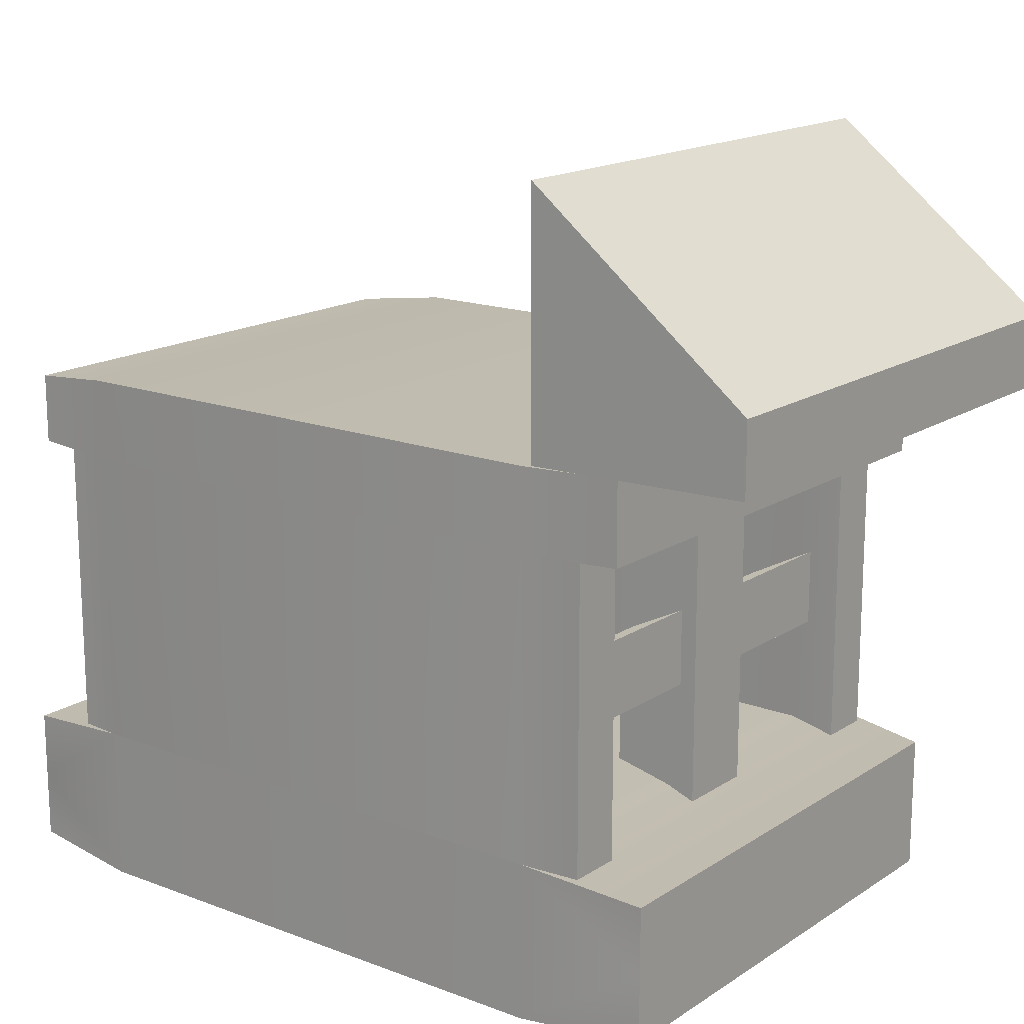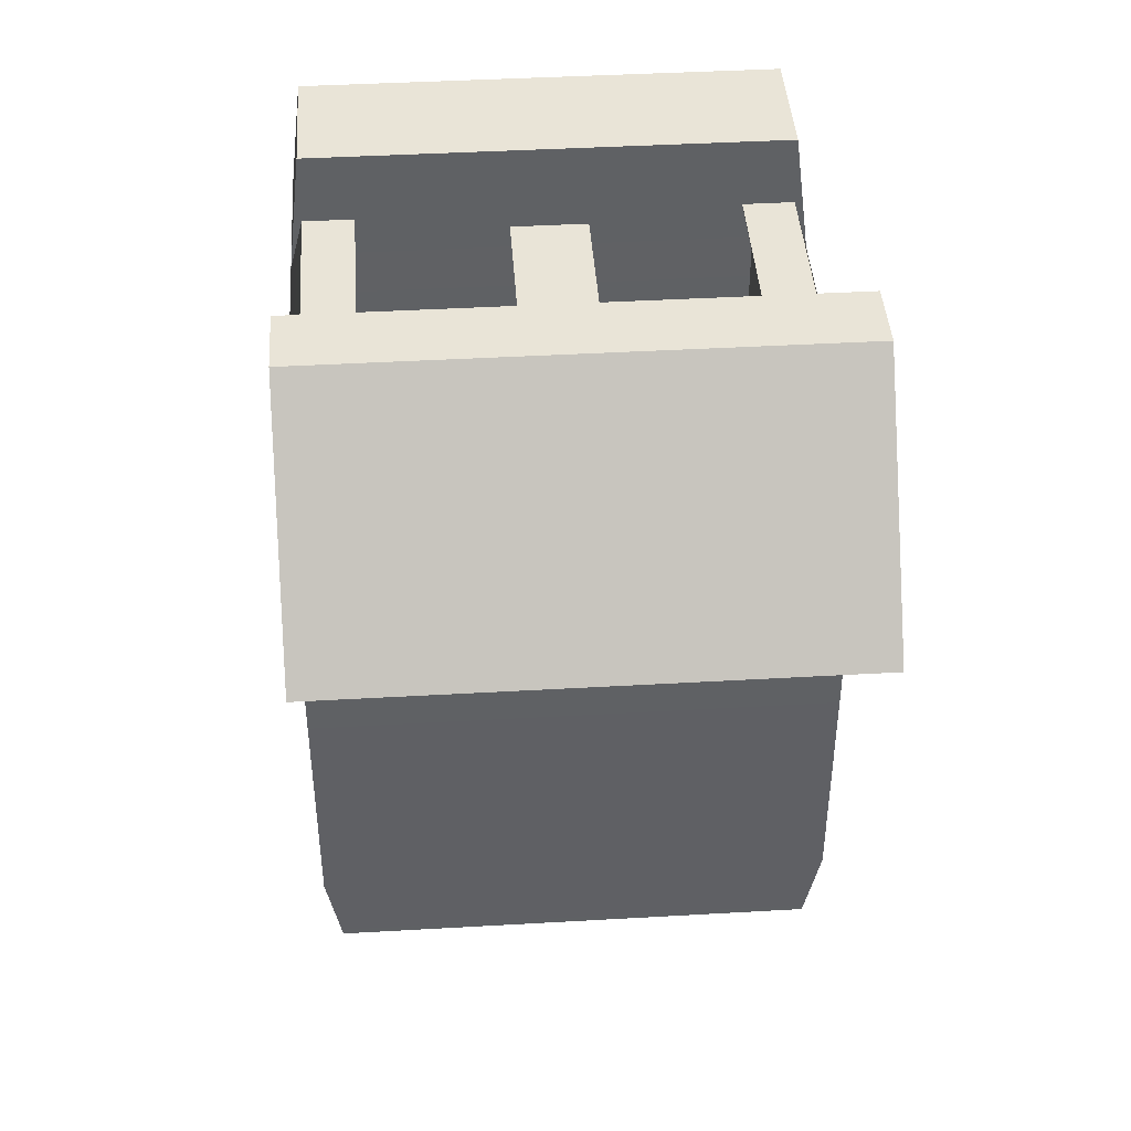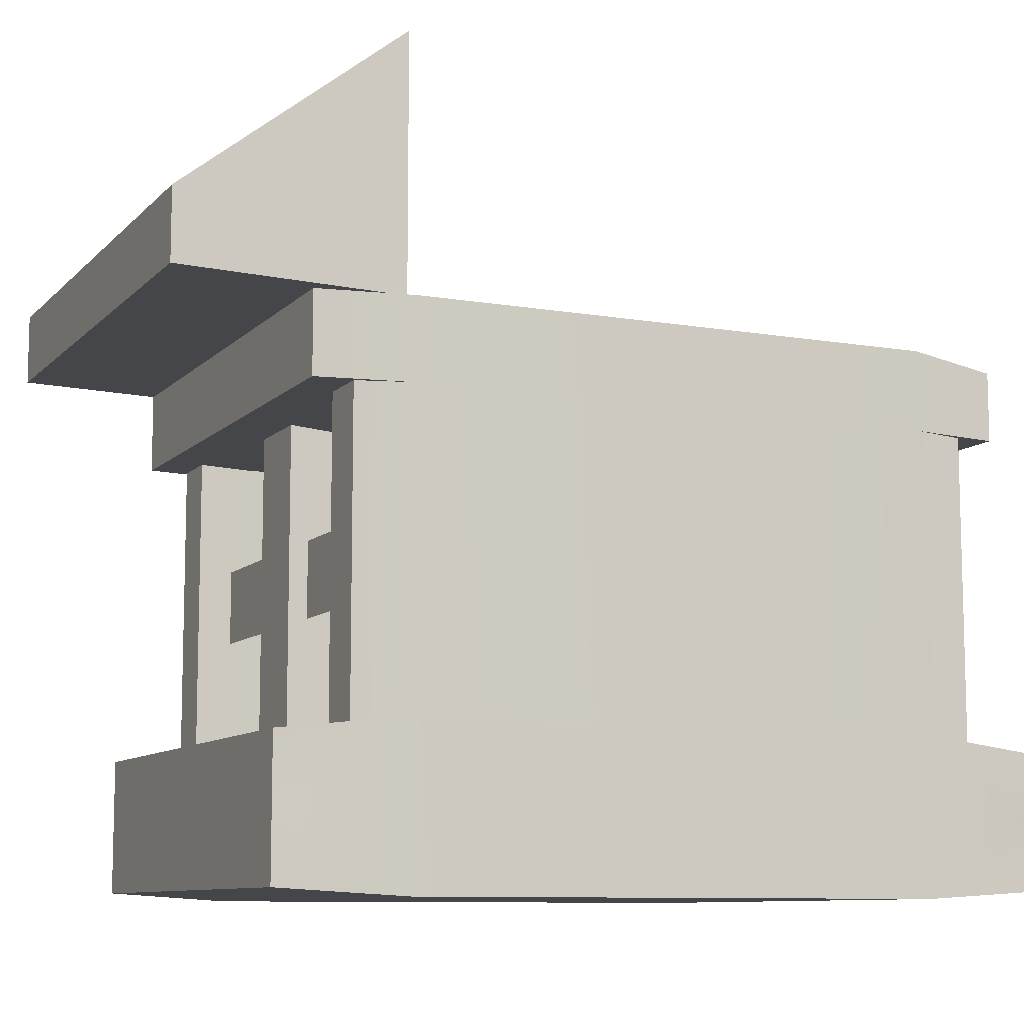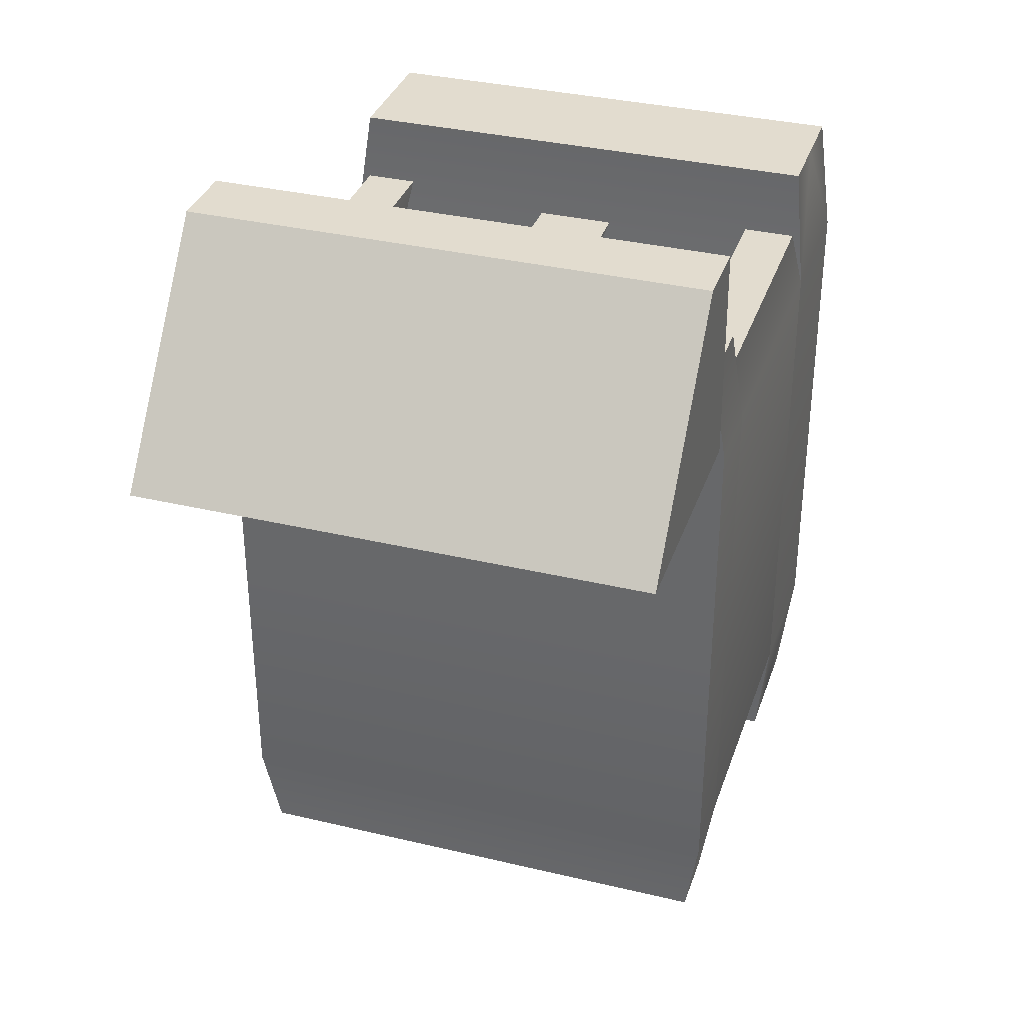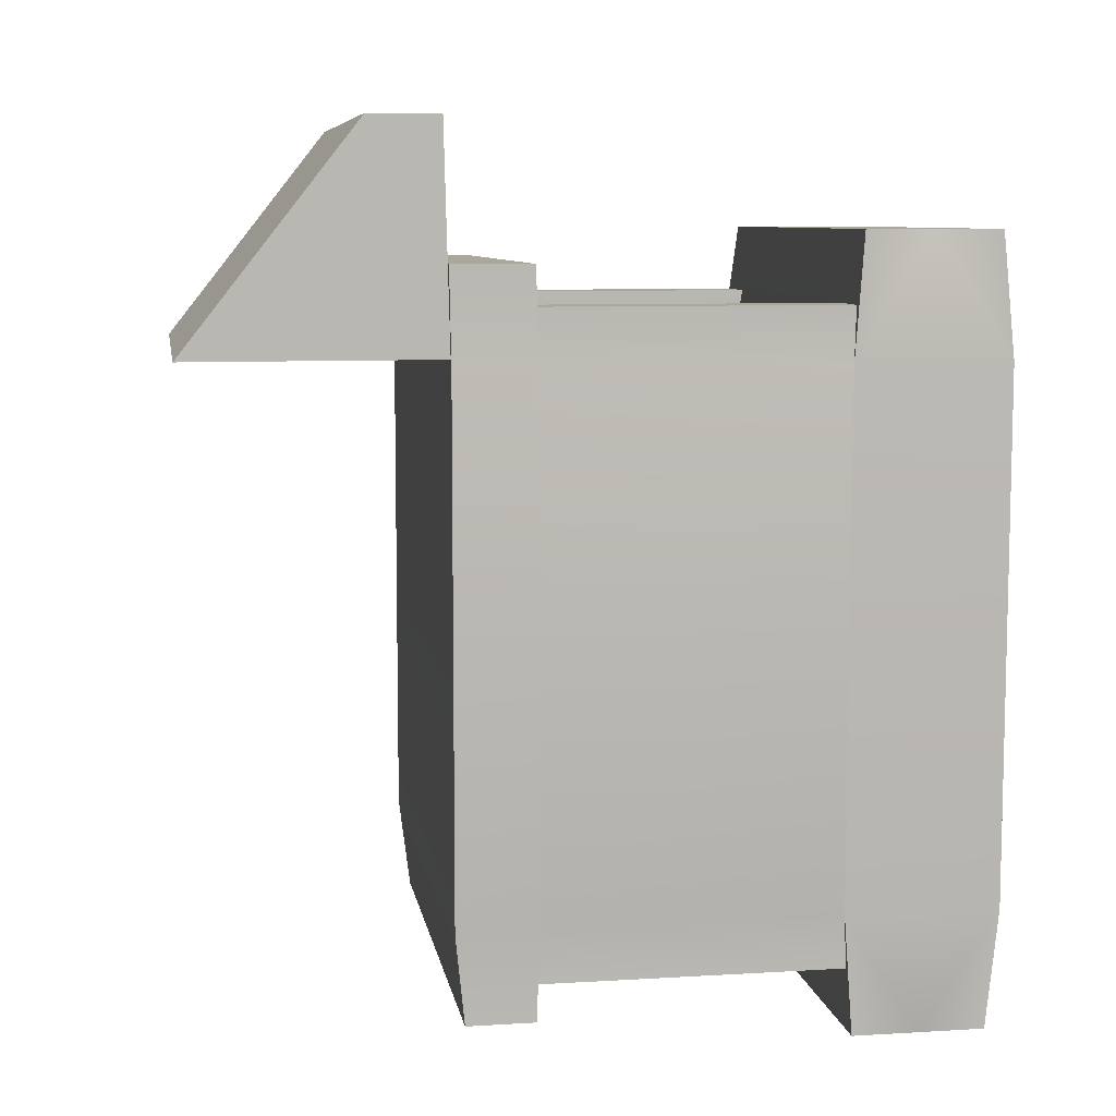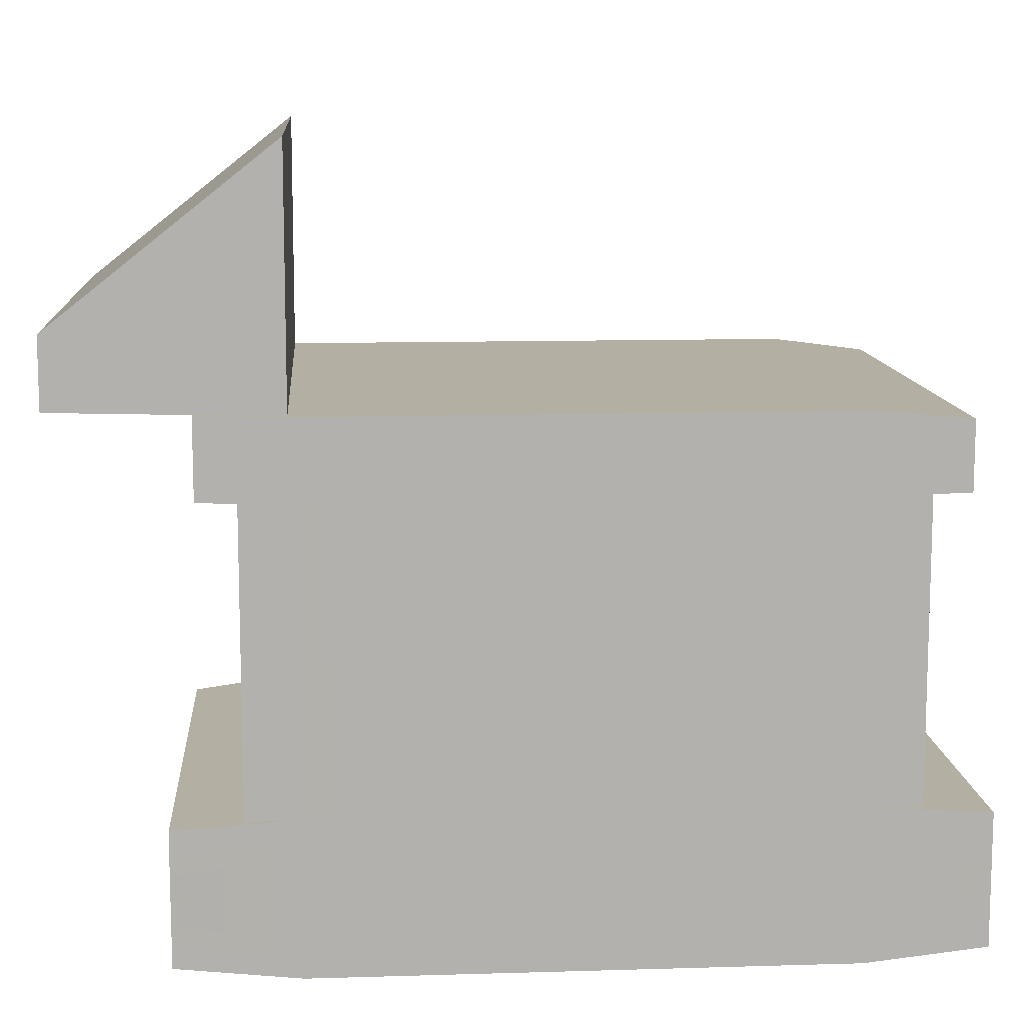
<metadata>
{"format":"obj","ext":"obj","renderer":"f3d","projection":"perspective","resolution":1024,"background":"white","views":[{"elev":16.3,"azim":-52.4,"up":"+Y"},{"elev":42.8,"azim":176.1,"up":"+Z"},{"elev":-9.5,"azim":65.6,"up":"+Y"},{"elev":34.6,"azim":-162.3,"up":"+Z"},{"elev":8.1,"azim":-99.4,"up":"+Z"},{"elev":11.1,"azim":85.8,"up":"+Y"}]}
</metadata>
<code>
g t015v001_m
v -0.4723 0.1406 0.732
v -0.4723 0.2672 0.732
v 0.4723 0.2672 0.732
v 0.4723 0.1406 0.732
v -0.4723 0.01405 0.732
v 0.4723 0.01405 0.732
v -0.4723 0.2672 0.732
v 0.5 0.2921 0.5
v 0.4723 0.2672 0.732
v -0.5 0.2921 0.5
v 0.5 0.2921 0.0001322
v -0.5 0.2921 0.0001322
v 0.5 0.2921 -0.497
v -0.5 0.2921 -0.497
v 0.4723 0.2672 -0.732
v -0.4723 0.2672 -0.732
v -0.4723 0.2672 -0.732
v 0.4723 0.1406 -0.732
v 0.4723 0.2672 -0.732
v -0.4723 0.1406 -0.732
v 0.4723 0.01405 -0.732
v -0.4723 0.01405 -0.732
v -0.4723 0.01405 -0.732
v 0.5 0 -0.497
v 0.4723 0.01405 -0.732
v -0.5 0 -0.497
v 0.5 0 0.0001322
v -0.5 0 0.0001322
v 0.5 0 0.5
v -0.5 0 0.5
v 0.4723 0.01405 0.732
v -0.4723 0.01405 0.732
v 0.4723 0.2672 0.732
v 0.5 0.2921 0.5
v 0.4723 0.1406 0.732
v 0.5 0 0.5
v 0.4723 0.01405 0.732
v 0.5 0 0.0001322
v 0.5 0.2921 0.0001322
v 0.5 0 -0.497
v 0.5 0.2921 -0.497
v 0.4723 0.1406 -0.732
v 0.4723 0.2672 -0.732
v 0.4723 0.01405 -0.732
v -0.07602 0.2821 0.5714
v -0.07602 0.8577 0.5714
v 0.07602 0.8577 0.5714
v 0.07602 0.2821 0.5714
v -4.768e-07 0.2821 0.3547
v -4.768e-07 0.8577 0.3547
v -0.07602 0.8577 0.5714
v -0.07602 0.2821 0.5714
v 0.07602 0.8577 0.5714
v -4.768e-07 0.8577 0.3547
v -4.768e-07 0.2821 0.3547
v 0.07602 0.2821 0.5714
v -0.4723 0.2738 0.6004
v -0.4723 0.8499 0.6004
v -0.3712 0.8499 0.6004
v -0.3712 0.2738 0.6004
v -0.4723 0.8499 -0.6031
v -0.4723 0.2738 -0.6031
v -0.3712 0.2738 -0.6031
v -0.3712 0.8499 -0.6031
v -0.4723 0.2738 -0.6031
v -0.4723 0.8499 -0.6031
v -0.5 0.8499 -0.497
v -0.5 0.2921 -0.497
v -0.5 0.2921 0.0001322
v -0.5 0.8499 0.0001322
v -0.5 0.2921 0.5
v -0.5 0.8499 0.5
v -0.4723 0.2738 0.6004
v -0.4723 0.8499 0.6004
v -0.3712 0.8499 -0.6031
v -0.3712 0.2738 -0.6031
v -0.3929 0.2921 -0.497
v -0.3929 0.8499 -0.497
v -0.3929 0.8499 0.0001322
v -0.3929 0.2921 0.0001322
v -0.3929 0.8499 0.5
v -0.3929 0.2921 0.5
v -0.3712 0.8499 0.6004
v -0.3712 0.2738 0.6004
v 0.4723 0.2738 0.6004
v 0.3712 0.2738 0.6004
v 0.3712 0.8499 0.6004
v 0.4723 0.8499 0.6004
v 0.4723 0.8499 -0.6031
v 0.3712 0.8499 -0.6031
v 0.3712 0.2738 -0.6031
v 0.4723 0.2738 -0.6031
v 0.4723 0.2738 -0.6031
v 0.5 0.8499 -0.497
v 0.4723 0.8499 -0.6031
v 0.5 0.2921 -0.497
v 0.5 0.8499 0.0001322
v 0.5 0.2921 0.0001322
v 0.5 0.8499 0.5
v 0.5 0.2921 0.5
v 0.4723 0.8499 0.6004
v 0.4723 0.2738 0.6004
v 0.3712 0.8499 -0.6031
v 0.3929 0.2921 -0.497
v 0.3712 0.2738 -0.6031
v 0.3929 0.8499 -0.497
v 0.3929 0.2921 0.0001322
v 0.3929 0.8499 0.0001322
v 0.3929 0.2921 0.5
v 0.3929 0.8499 0.5
v 0.3712 0.2738 0.6004
v 0.3712 0.8499 0.6004
v -0.3988 0.4989 0.531
v -0.3988 0.6415 0.531
v 0.3988 0.6415 0.531
v 0.3988 0.4989 0.531
v -0.3988 0.6415 0.531
v -0.3988 0.5702 0.3952
v 0.3988 0.5702 0.3952
v 0.3988 0.6415 0.531
v -0.3988 0.5702 0.3952
v -0.3988 0.4989 0.531
v 0.3988 0.4989 0.531
v 0.3988 0.5702 0.3952
v -0.4723 0.8499 0.6736
v -0.4723 1 0.6736
v 0.4723 1 0.6736
v 0.4723 0.8499 0.6736
v -0.4723 1 0.6736
v 0.5 1 0.5
v 0.4723 1 0.6736
v -0.5 1 0.5
v 0.5 1 0.0001322
v -0.5 1 0.0001322
v 0.5 1 -0.497
v -0.5 1 -0.497
v 0.4723 0.9797 -0.6736
v -0.4723 0.9797 -0.6736
v -0.4723 0.9797 -0.6736
v -0.4723 0.8499 -0.6736
v 0.4723 0.8499 -0.6736
v 0.4723 0.9797 -0.6736
v -0.4723 0.8499 -0.6736
v 0.5 0.8499 -0.497
v 0.4723 0.8499 -0.6736
v -0.5 0.8499 -0.497
v 0.5 0.8499 0.0001322
v -0.5 0.8499 0.0001322
v 0.5 0.8499 0.5
v -0.5 0.8499 0.5
v 0.4723 0.8499 0.6736
v -0.4723 0.8499 0.6736
v -0.4723 0.8499 -0.6736
v -0.4723 0.9797 -0.6736
v -0.5 1 -0.497
v -0.5 0.8499 -0.497
v -0.5 0.8499 0.0001322
v -0.5 1 0.0001322
v -0.5 0.8499 0.5
v -0.5 1 0.5
v -0.4723 0.8499 0.6736
v -0.4723 1 0.6736
v 0.4723 1 0.6736
v 0.5 0.8499 0.5
v 0.4723 0.8499 0.6736
v 0.5 1 0.5
v 0.5 0.8499 0.0001322
v 0.5 1 0.0001322
v 0.5 0.8499 -0.497
v 0.5 1 -0.497
v 0.4723 0.8499 -0.6736
v 0.4723 0.9797 -0.6736
v -0.49 1.011 0.9252
v -0.49 1.142 0.9252
v 0.49 1.142 0.9252
v 0.49 1.011 0.9252
v -0.49 1.142 0.9252
v -0.49 1.468 0.5126
v 0.49 1.468 0.5126
v 0.49 1.142 0.9252
v -0.49 1 0.5126
v -0.49 1.011 0.9252
v 0.49 1.011 0.9252
v 0.49 1 0.5126
v 0.49 1.142 0.9252
v 0.49 1.468 0.5126
v 0.49 1 0.5126
v 0.49 1.011 0.9252
v -0.49 1 0.5126
v -0.49 1.468 0.5126
v -0.49 1.142 0.9252
v -0.49 1.011 0.9252
v -0.49 1.468 0.5126
v -0.49 1 0.5126
v 0.49 1 0.5126
v 0.49 1.468 0.5126
v -0.5 0.2921 0.5
v -0.4723 0.2672 0.732
v -0.4723 0.1406 0.732
v -0.5 0 0.5
v -0.4723 0.01405 0.732
v -0.5 0.2921 0.0001322
v -0.5 0 0.0001322
v -0.5 0.2921 -0.497
v -0.5 0 -0.497
v -0.4723 0.1406 -0.732
v -0.4723 0.2672 -0.732
v -0.4723 0.01405 -0.732
g t015v001_m_0
f 3 2 1
f 4 3 1
f 4 1 5
f 6 4 5
f 9 8 7
f 8 10 7
f 8 11 10
f 11 12 10
f 11 13 12
f 13 14 12
f 13 15 14
f 15 16 14
f 19 18 17
f 18 20 17
f 18 21 20
f 21 22 20
f 25 24 23
f 24 26 23
f 24 27 26
f 27 28 26
f 27 29 28
f 29 30 28
f 29 31 30
f 31 32 30
f 35 34 33
f 35 36 34
f 35 37 36
f 36 38 34
f 38 39 34
f 38 40 39
f 40 41 39
f 40 42 41
f 42 43 41
f 40 44 42
f 47 46 45
f 48 47 45
f 51 50 49
f 52 51 49
f 55 54 53
f 56 55 53
f 59 58 57
f 60 59 57
f 63 62 61
f 64 63 61
f 67 66 65
f 68 67 65
f 68 69 67
f 69 70 67
f 69 71 70
f 71 72 70
f 71 73 72
f 73 74 72
f 77 76 75
f 78 77 75
f 78 79 77
f 79 80 77
f 79 81 80
f 81 82 80
f 81 83 82
f 83 84 82
f 87 86 85
f 88 87 85
f 91 90 89
f 92 91 89
f 95 94 93
f 94 96 93
f 94 97 96
f 97 98 96
f 97 99 98
f 99 100 98
f 99 101 100
f 101 102 100
f 105 104 103
f 104 106 103
f 104 107 106
f 107 108 106
f 107 109 108
f 109 110 108
f 109 111 110
f 111 112 110
f 115 114 113
f 116 115 113
f 119 118 117
f 120 119 117
f 123 122 121
f 124 123 121
f 127 126 125
f 128 127 125
f 131 130 129
f 130 132 129
f 130 133 132
f 133 134 132
f 133 135 134
f 135 136 134
f 135 137 136
f 137 138 136
f 141 140 139
f 142 141 139
f 145 144 143
f 144 146 143
f 144 147 146
f 147 148 146
f 147 149 148
f 149 150 148
f 149 151 150
f 151 152 150
f 155 154 153
f 156 155 153
f 156 157 155
f 157 158 155
f 157 159 158
f 159 160 158
f 159 161 160
f 161 162 160
f 165 164 163
f 164 166 163
f 164 167 166
f 167 168 166
f 167 169 168
f 169 170 168
f 169 171 170
f 171 172 170
f 175 174 173
f 176 175 173
f 179 178 177
f 180 179 177
f 183 182 181
f 184 183 181
f 187 186 185
f 188 187 185
f 191 190 189
f 192 191 189
f 195 194 193
f 196 195 193
f 199 198 197
f 200 199 197
f 200 201 199
f 200 197 202
f 203 200 202
f 203 202 204
f 205 203 204
f 205 204 206
f 204 207 206
f 205 206 208

</code>
